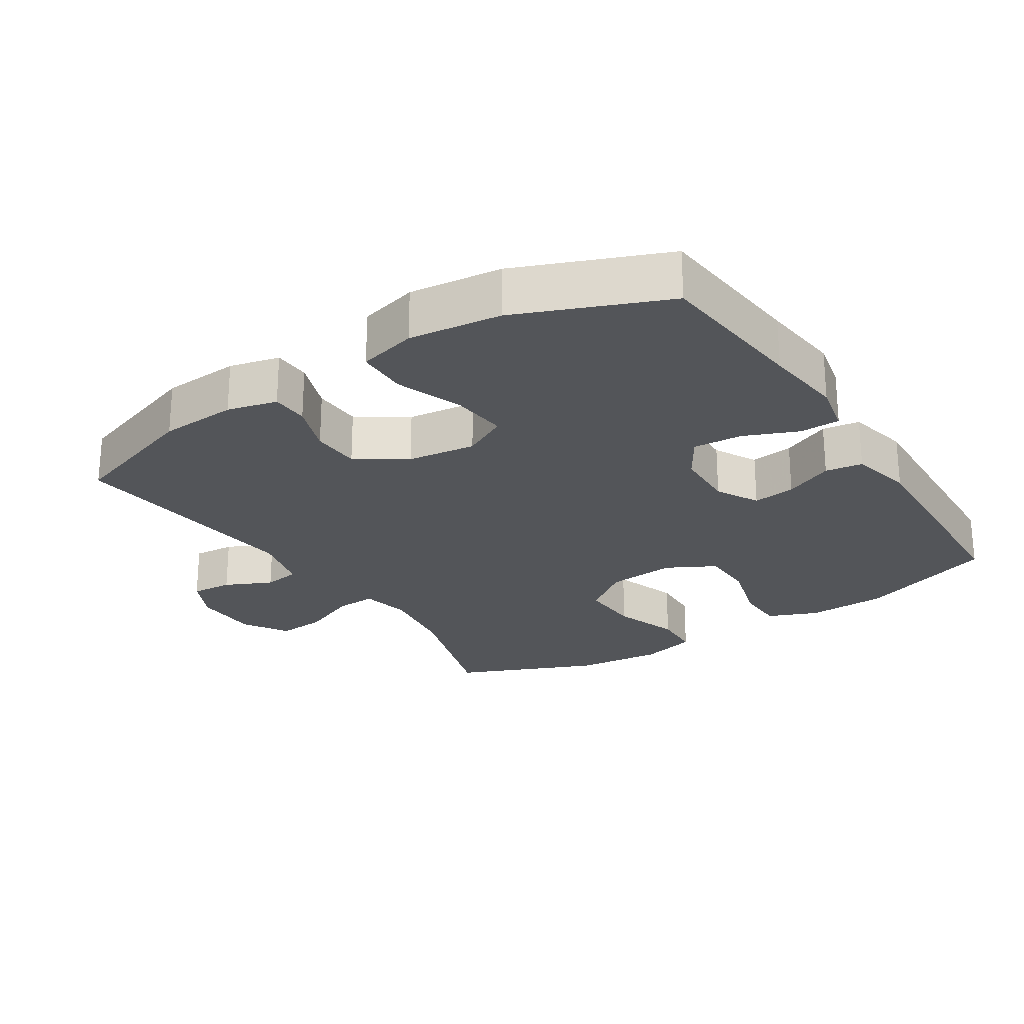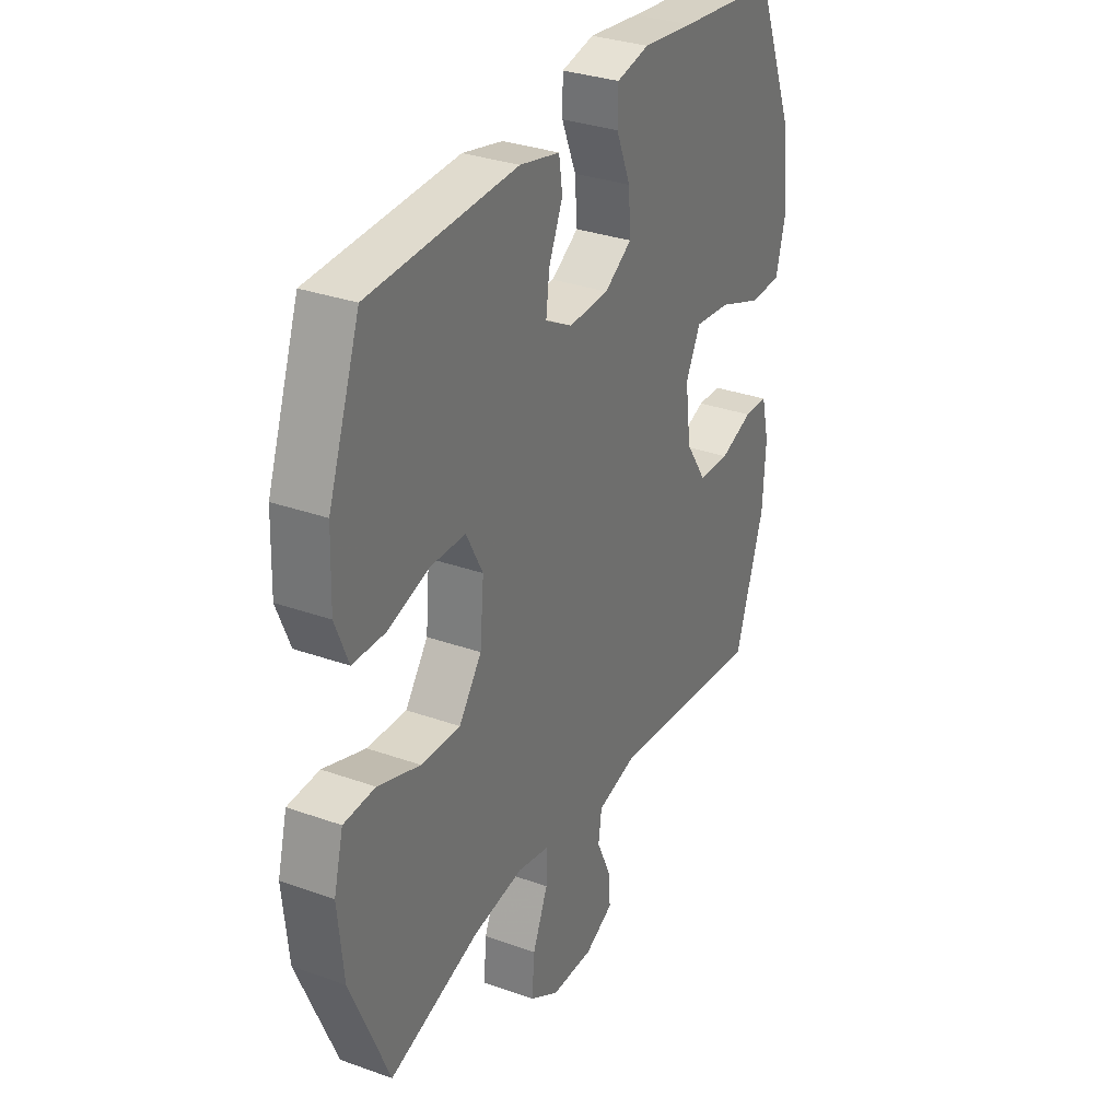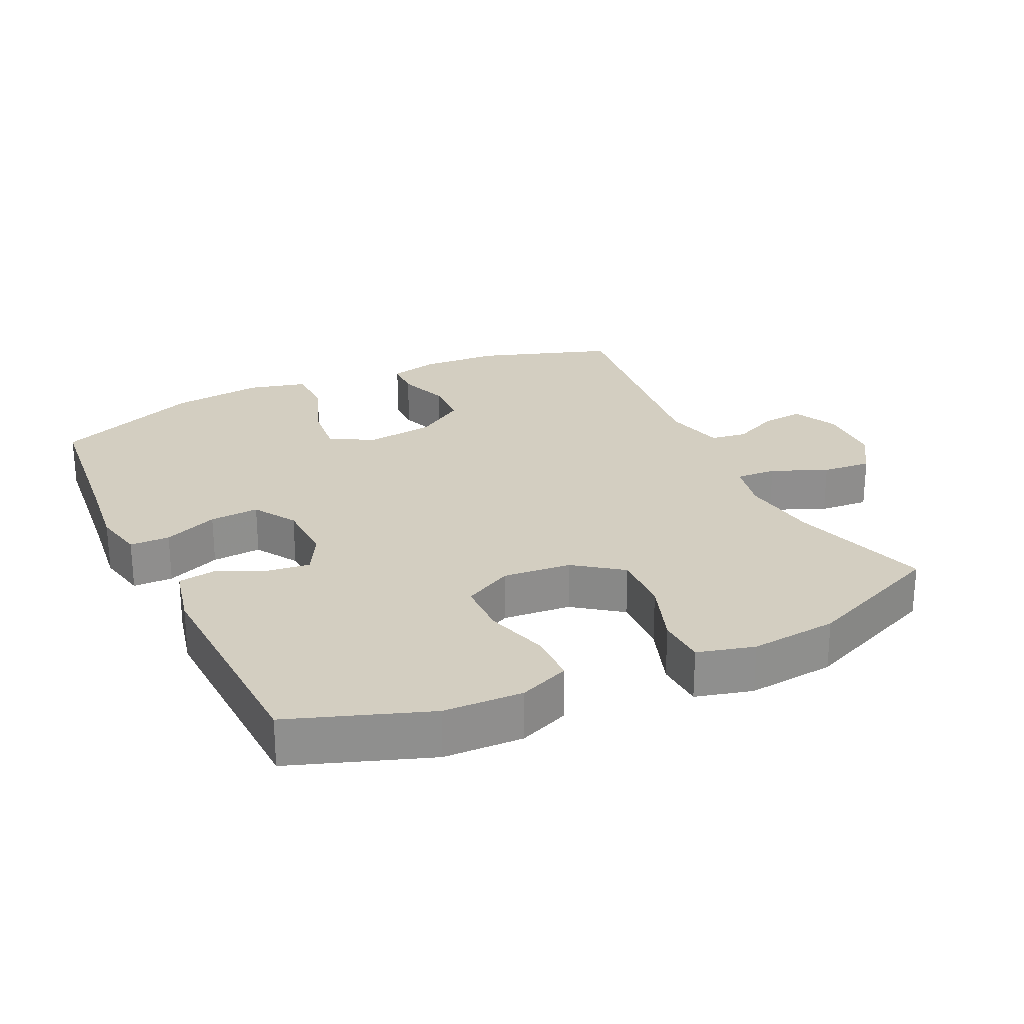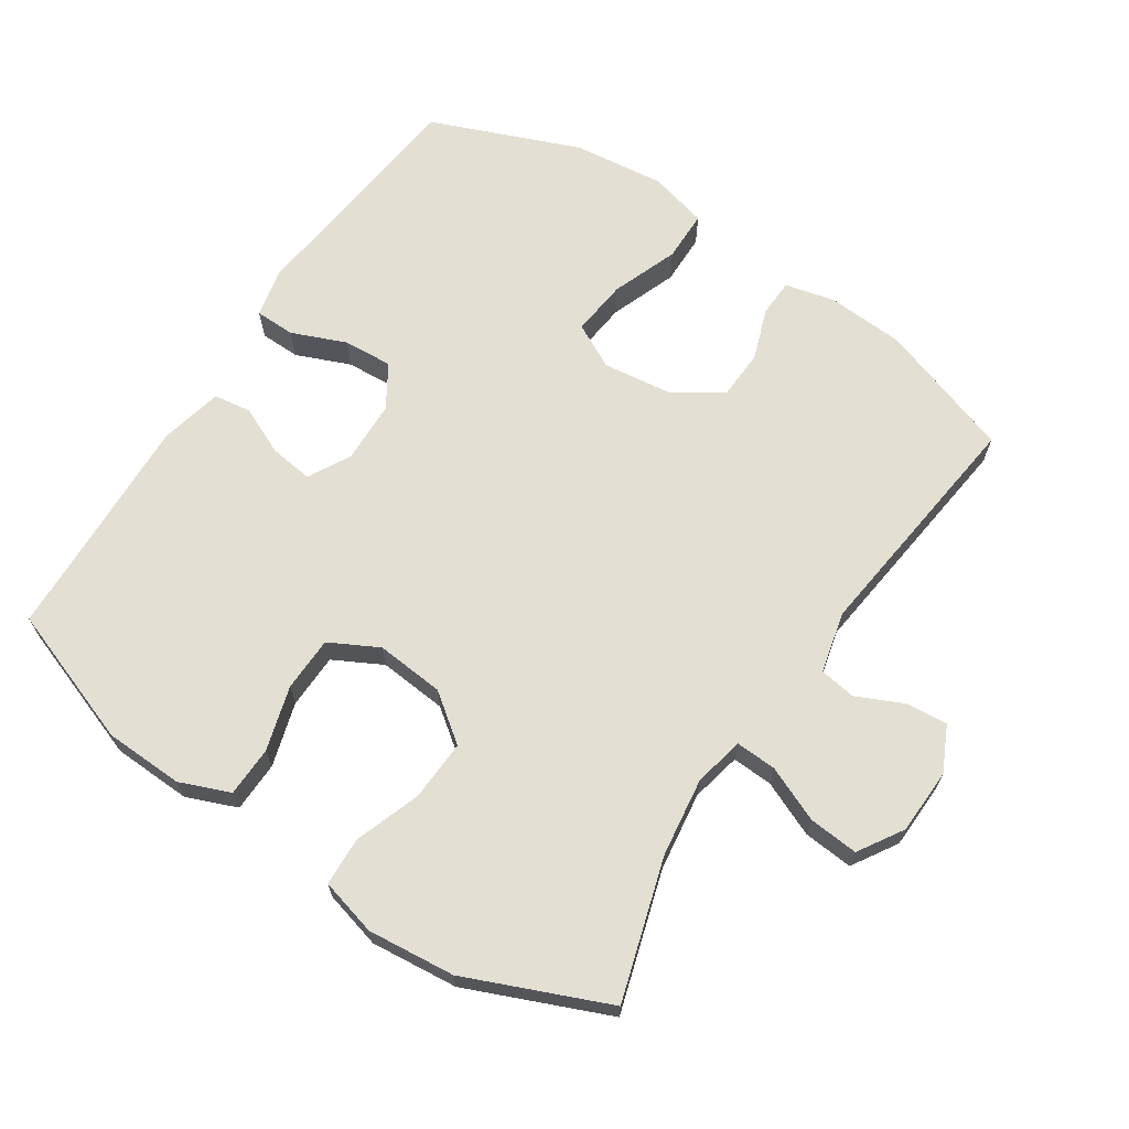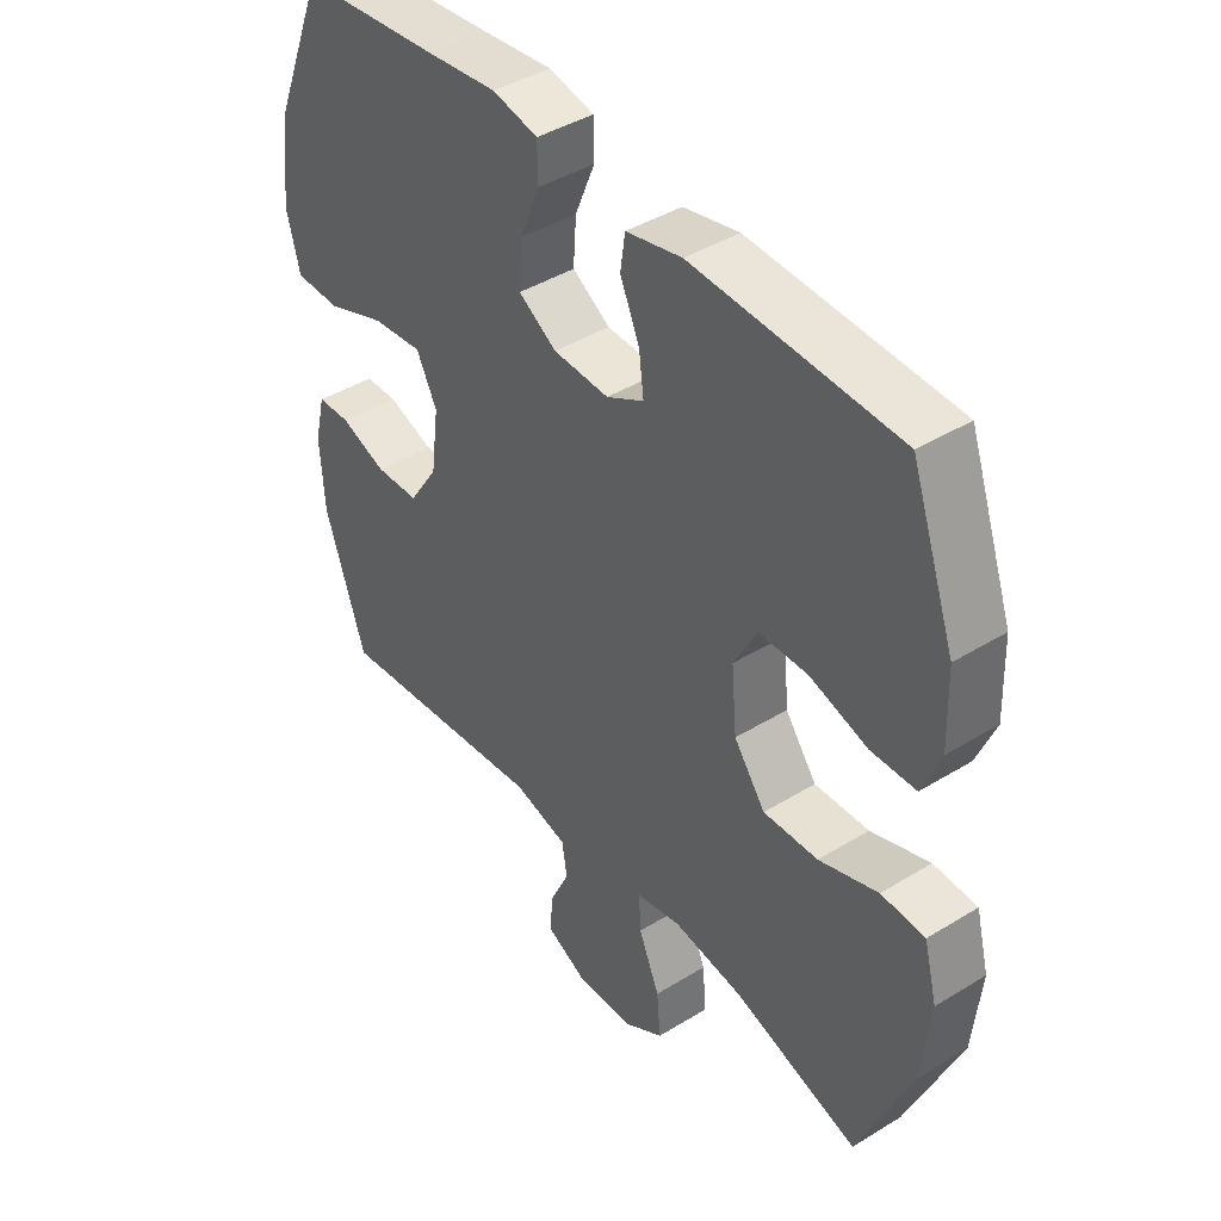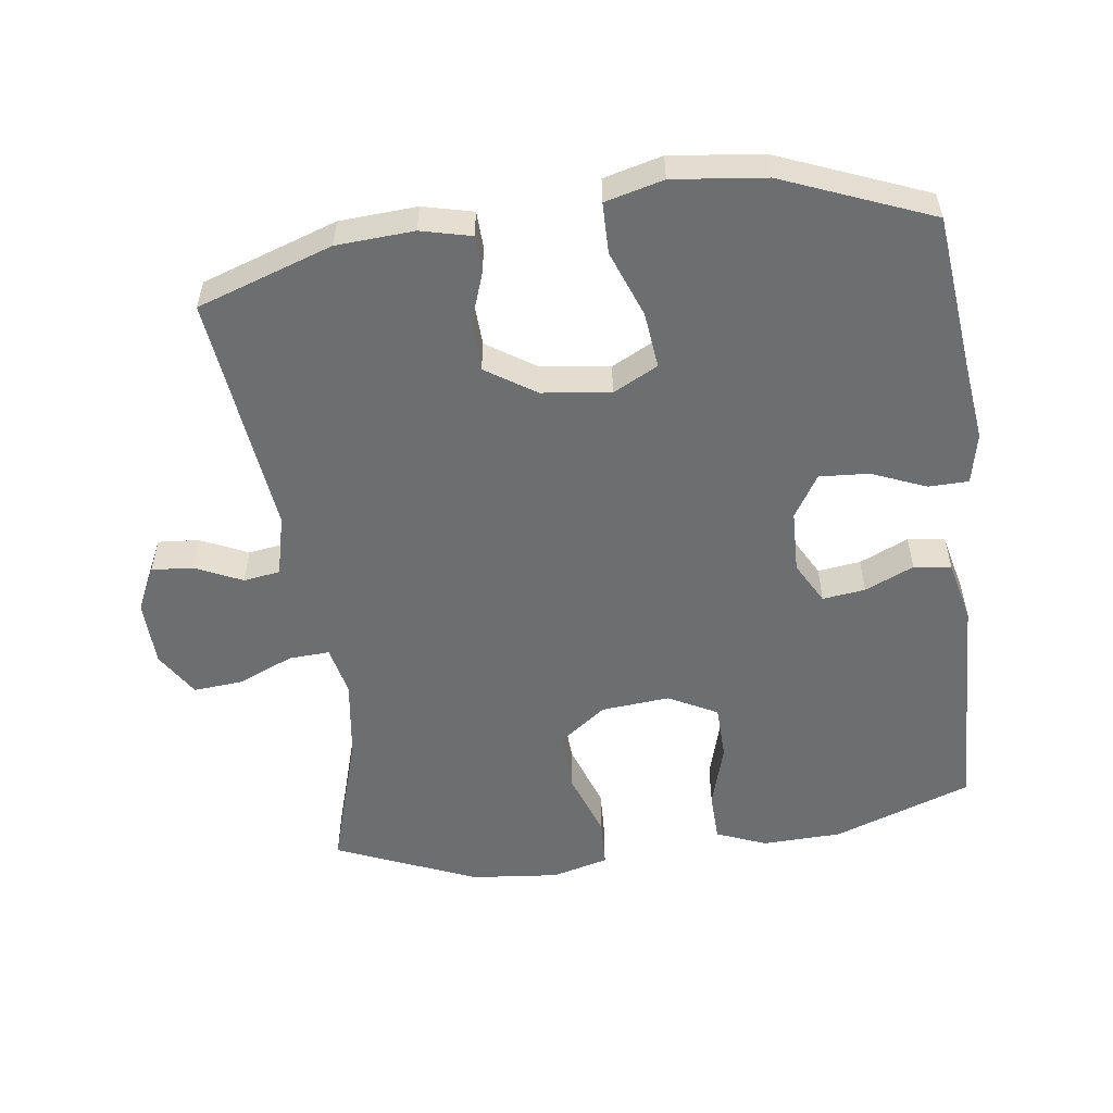
<metadata>
{"format":"obj","ext":"obj","renderer":"f3d","projection":"perspective","resolution":1024,"background":"white","views":[{"elev":-24.5,"azim":-57.3,"up":"+Y"},{"elev":31.7,"azim":116.8,"up":"+Z"},{"elev":25.2,"azim":64.5,"up":"+Y"},{"elev":67.0,"azim":123.5,"up":"+Y"},{"elev":42.3,"azim":53.6,"up":"+Z"},{"elev":-54.3,"azim":-82.3,"up":"+Y"}]}
</metadata>
<code>
v 0.5 0.07 0.5
v 0.573 0.07 0.296
v 0.577 0.07 0.179
v 0.547 0.07 0.105
v 0.473 0.07 0.103
v 0.378 0.07 0.131
v 0.297 0.07 0.129
v 0.259 0.07 0.057
v 0.268 0.07 -0.044
v 0.32 0.07 -0.114
v 0.41 0.07 -0.11
v 0.507 0.07 -0.076
v 0.579 0.07 -0.079
v 0.601 0.07 -0.163
v 0.588 0.07 -0.292
v 0.5 0.07 -0.5
v 0.293 0.07 -0.437
v 0.177 0.07 -0.421
v 0.103 0.07 -0.437
v 0.106 0.07 -0.497
v 0.141 0.07 -0.579
v 0.147 0.07 -0.652
v 0.081 0.07 -0.693
v -0.016 0.07 -0.696
v -0.082 0.07 -0.664
v -0.077 0.07 -0.603
v -0.045 0.07 -0.534
v -0.053 0.07 -0.48
v -0.143 0.07 -0.458
v -0.5 0.07 -0.5
v -0.567 0.07 -0.301
v -0.574 0.07 -0.187
v -0.556 0.07 -0.113
v -0.501 0.07 -0.111
v -0.425 0.07 -0.138
v -0.353 0.07 -0.135
v -0.305 0.07 -0.062
v -0.292 0.07 0.039
v -0.326 0.07 0.105
v -0.409 0.07 0.096
v -0.507 0.07 0.059
v -0.582 0.07 0.06
v -0.604 0.07 0.146
v -0.588 0.07 0.282
v -0.5 0.07 0.5
v -0.271 0.07 0.524
v -0.153 0.07 0.538
v -0.078 0.07 0.522
v -0.077 0.07 0.463
v -0.11 0.07 0.383
v -0.115 0.07 0.31
v -0.052 0.07 0.271
v 0.04 0.07 0.268
v 0.102 0.07 0.302
v 0.094 0.07 0.365
v 0.062 0.07 0.437
v 0.07 0.07 0.492
v 0.162 0.07 0.513
v 0.5 0 0.5
v 0.573 0 0.296
v 0.577 0 0.179
v 0.547 0 0.105
v 0.473 0 0.103
v 0.378 0 0.131
v 0.297 0 0.129
v 0.259 0 0.057
v 0.268 0 -0.044
v 0.32 0 -0.114
v 0.41 0 -0.11
v 0.507 0 -0.076
v 0.579 0 -0.079
v 0.601 0 -0.163
v 0.588 0 -0.292
v 0.5 0 -0.5
v 0.293 0 -0.437
v 0.177 0 -0.421
v 0.103 0 -0.437
v 0.106 0 -0.497
v 0.141 0 -0.579
v 0.147 0 -0.652
v 0.081 0 -0.693
v -0.016 0 -0.696
v -0.082 0 -0.664
v -0.077 0 -0.603
v -0.045 0 -0.534
v -0.053 0 -0.48
v -0.143 0 -0.458
v -0.5 0 -0.5
v -0.567 0 -0.301
v -0.574 0 -0.187
v -0.556 0 -0.113
v -0.501 0 -0.111
v -0.425 0 -0.138
v -0.353 0 -0.135
v -0.305 0 -0.062
v -0.292 0 0.039
v -0.326 0 0.105
v -0.409 0 0.096
v -0.507 0 0.059
v -0.582 0 0.06
v -0.604 0 0.146
v -0.588 0 0.282
v -0.5 0 0.5
v -0.271 0 0.524
v -0.153 0 0.538
v -0.078 0 0.522
v -0.077 0 0.463
v -0.11 0 0.383
v -0.115 0 0.31
v -0.052 0 0.271
v 0.04 0 0.268
v 0.102 0 0.302
v 0.094 0 0.365
v 0.062 0 0.437
v 0.07 0 0.492
v 0.162 0 0.513
f 55 56 57 58
f 54 55 58 1
f 53 54 1 2
f 47 48 49 50
f 46 47 50 51
f 45 46 51
f 44 45 51 52
f 40 41 42 43
f 39 40 43 44
f 32 33 34 35
f 32 35 36
f 29 30 31 32
f 28 29 32 36
f 24 25 26 27
f 24 27 28
f 23 24 28
f 20 21 22 23
f 19 20 23 28
f 14 15 16 17
f 14 17 18
f 11 12 13 14
f 10 11 14 18
f 9 10 18 19
f 3 4 5 6
f 53 2 3 6
f 53 6 7
f 39 44 52 53
f 38 39 53 7
f 37 38 7 8
f 19 28 36 37
f 8 9 19 37
f 116 115 114 113
f 59 116 113 112
f 60 59 112 111
f 108 107 106 105
f 109 108 105 104
f 109 104 103
f 110 109 103 102
f 101 100 99 98
f 102 101 98 97
f 93 92 91 90
f 94 93 90
f 90 89 88 87
f 94 90 87 86
f 85 84 83 82
f 86 85 82
f 86 82 81
f 81 80 79 78
f 86 81 78 77
f 75 74 73 72
f 76 75 72
f 72 71 70 69
f 76 72 69 68
f 77 76 68 67
f 64 63 62 61
f 64 61 60 111
f 65 64 111
f 111 110 102 97
f 65 111 97 96
f 66 65 96 95
f 95 94 86 77
f 95 77 67 66
f 1 59 60 2
f 2 60 61 3
f 3 61 62 4
f 4 62 63 5
f 5 63 64 6
f 6 64 65 7
f 7 65 66 8
f 8 66 67 9
f 9 67 68 10
f 10 68 69 11
f 11 69 70 12
f 12 70 71 13
f 13 71 72 14
f 14 72 73 15
f 15 73 74 16
f 16 74 75 17
f 17 75 76 18
f 18 76 77 19
f 19 77 78 20
f 20 78 79 21
f 21 79 80 22
f 22 80 81 23
f 23 81 82 24
f 24 82 83 25
f 25 83 84 26
f 26 84 85 27
f 27 85 86 28
f 28 86 87 29
f 29 87 88 30
f 30 88 89 31
f 31 89 90 32
f 32 90 91 33
f 33 91 92 34
f 34 92 93 35
f 35 93 94 36
f 36 94 95 37
f 37 95 96 38
f 38 96 97 39
f 39 97 98 40
f 40 98 99 41
f 41 99 100 42
f 42 100 101 43
f 43 101 102 44
f 44 102 103 45
f 45 103 104 46
f 46 104 105 47
f 47 105 106 48
f 48 106 107 49
f 49 107 108 50
f 50 108 109 51
f 51 109 110 52
f 52 110 111 53
f 53 111 112 54
f 54 112 113 55
f 55 113 114 56
f 56 114 115 57
f 57 115 116 58
f 58 116 59 1

</code>
